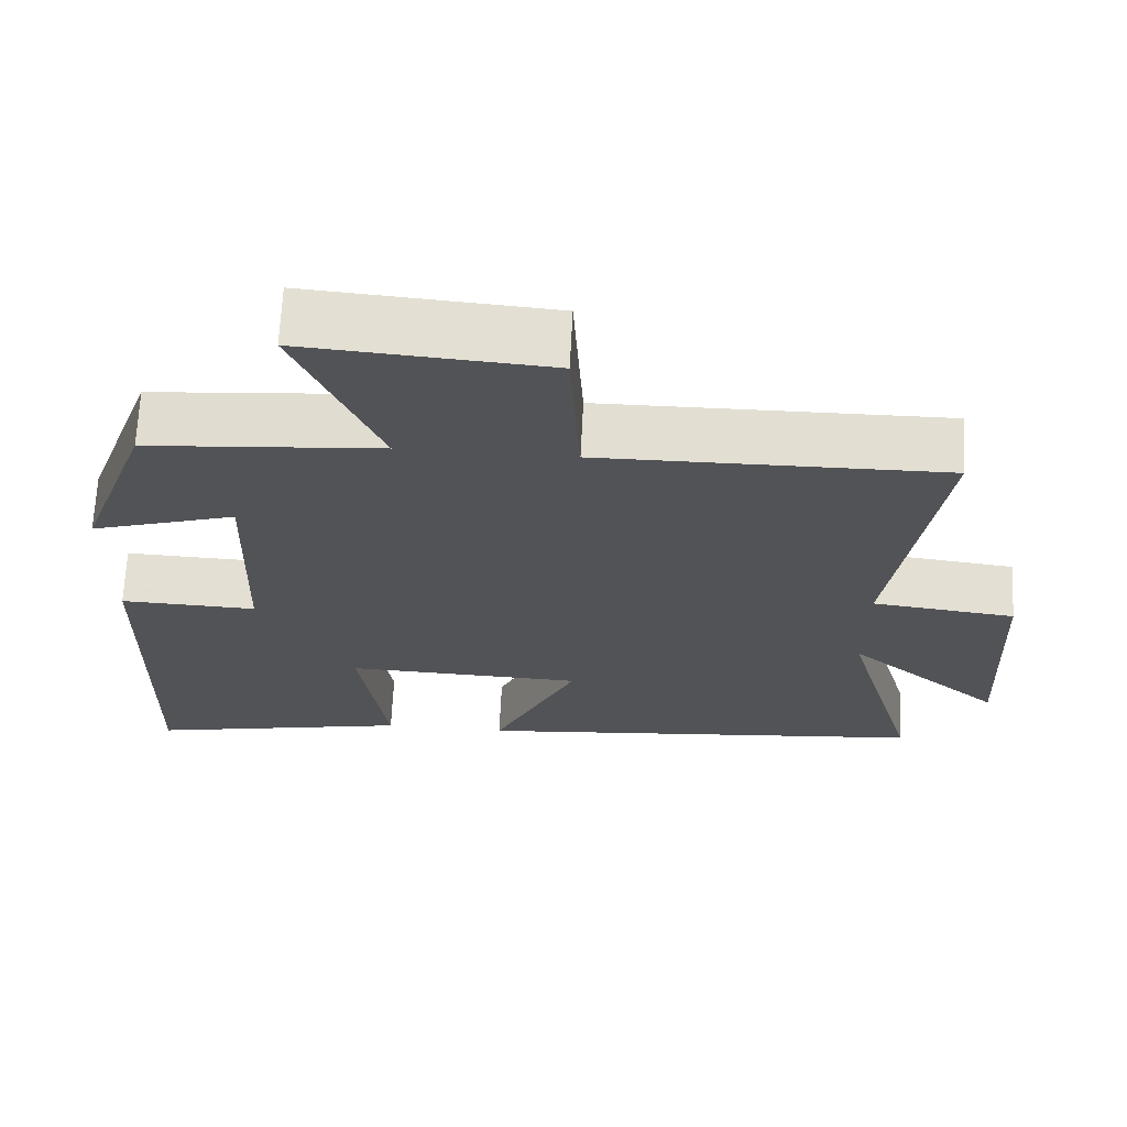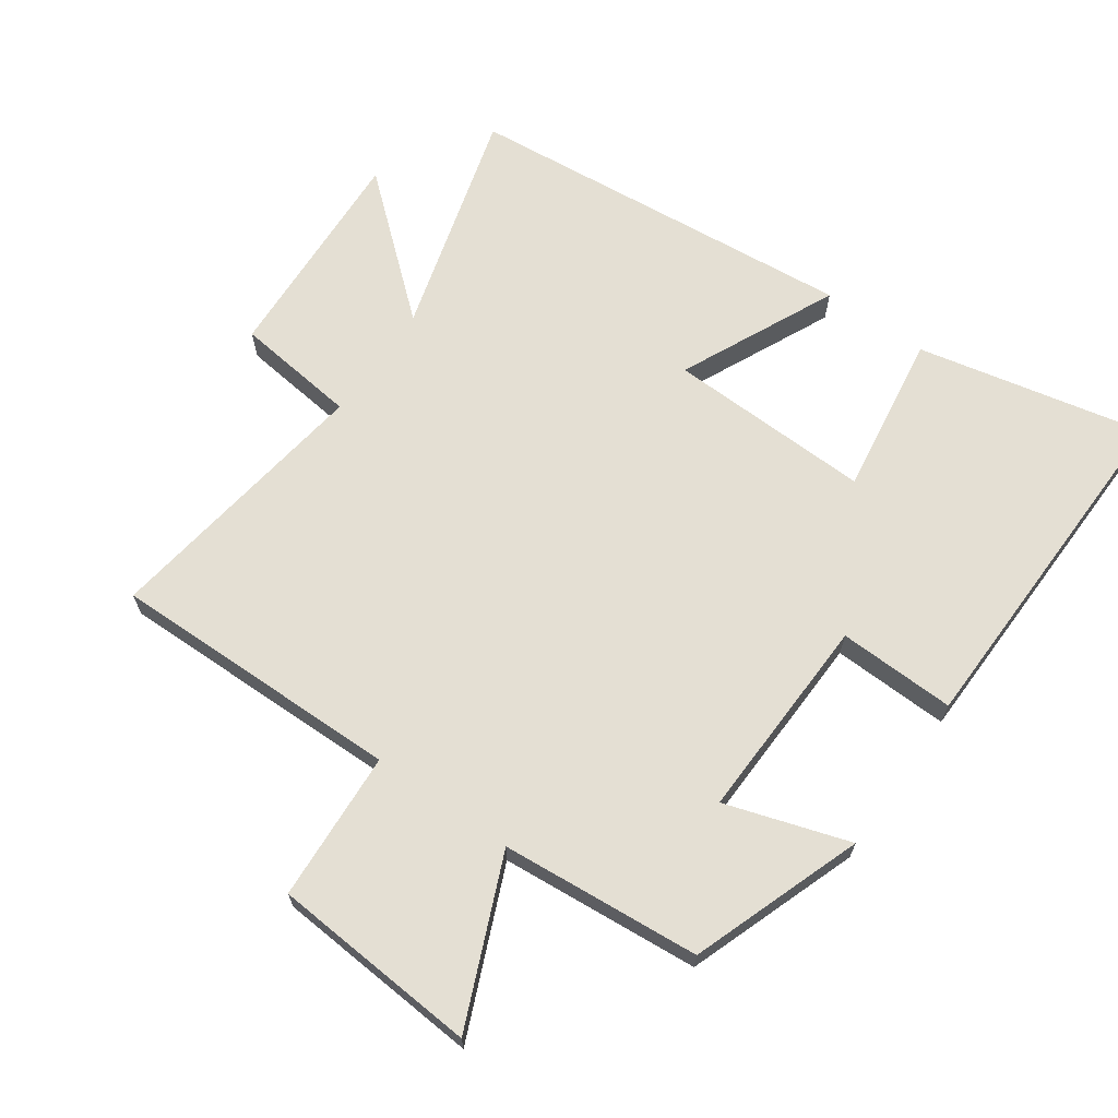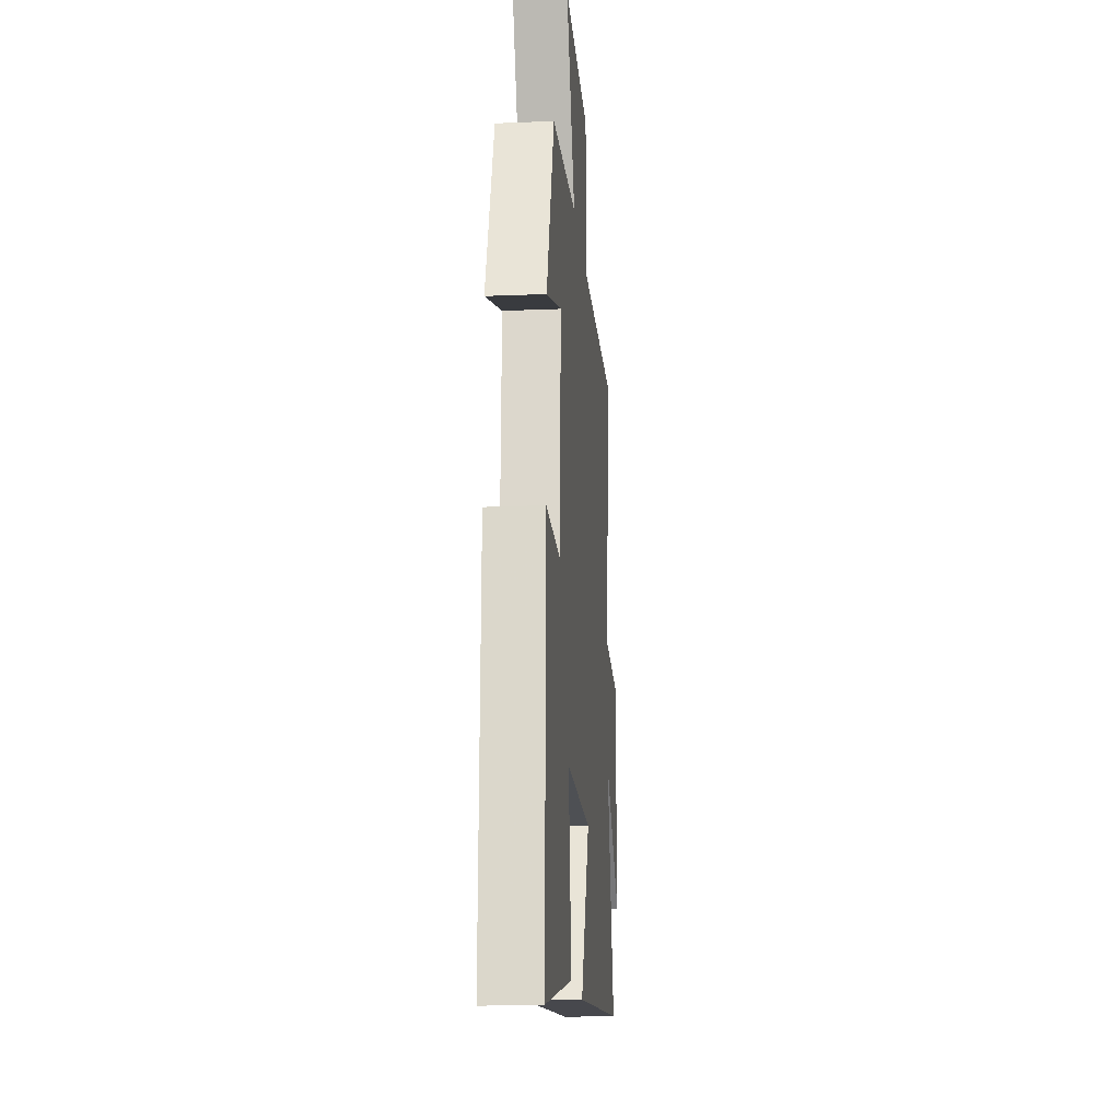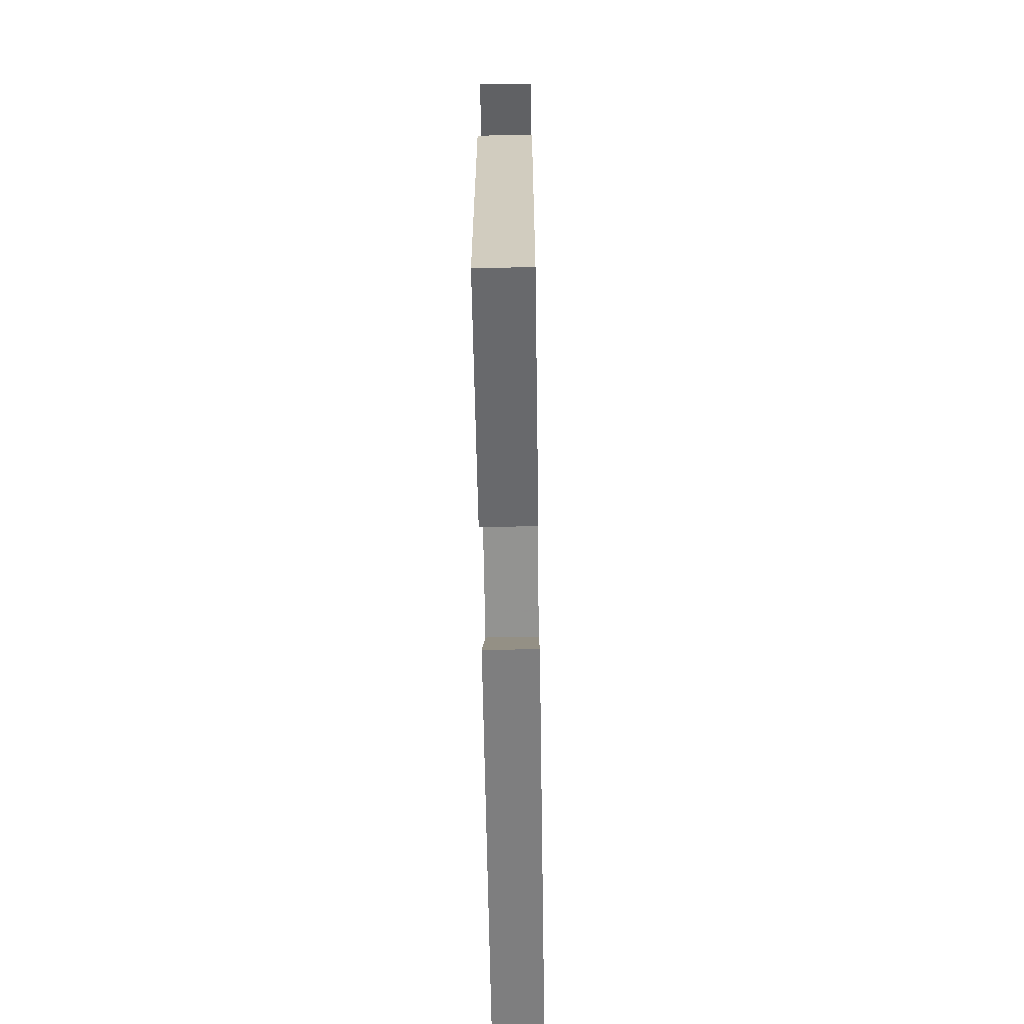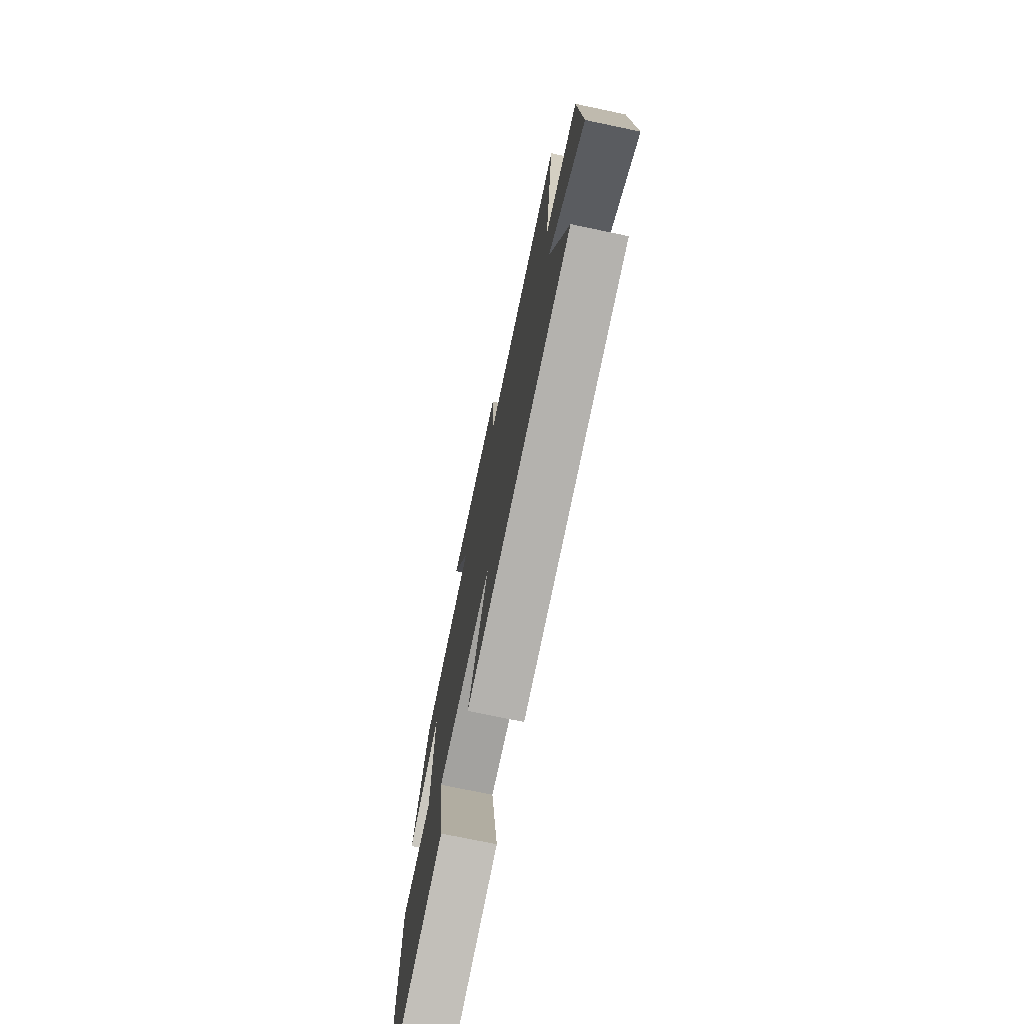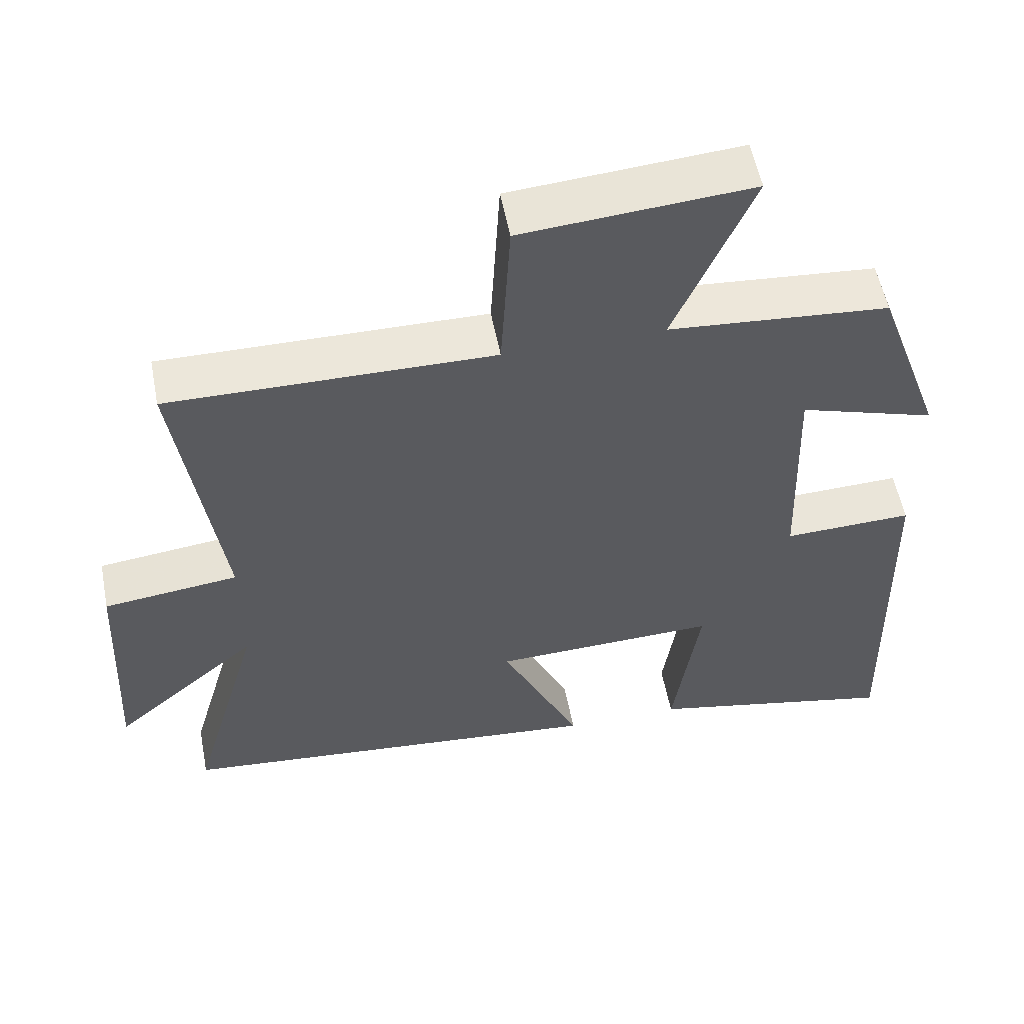
<metadata>
{"format":"obj","ext":"obj","renderer":"f3d","projection":"perspective","resolution":1024,"background":"white","views":[{"elev":67.6,"azim":-177.1,"up":"+Z"},{"elev":66.8,"azim":35.1,"up":"+Y"},{"elev":-17.1,"azim":94.8,"up":"+Z"},{"elev":-64.7,"azim":90.9,"up":"+Z"},{"elev":-74.4,"azim":-101.8,"up":"+Z"},{"elev":55.2,"azim":-10.9,"up":"+Z"}]}
</metadata>
<code>
v 0.512 0.07 -0.574
v 0.165 0.07 -0.5
v 0.201 0.07 -0.254
v -0.109 0.07 -0.264
v 0.001 0.07 -0.5
v -0.597 0.07 -0.444
v -0.5 0.07 -0.099
v -0.701 0.07 -0.271
v -0.685 0.07 0.065
v -0.5 0.07 0.087
v -0.56 0.07 0.505
v -0.116 0.07 0.5
v -0.103 0.07 0.728
v 0.211 0.07 0.752
v 0.104 0.07 0.5
v 0.407 0.07 0.475
v 0.5 0.07 0.216
v 0.312 0.07 0.276
v 0.322 0.07 -0.038
v 0.5 0.07 -0.032
v 0.512 0 -0.574
v 0.165 0 -0.5
v 0.201 0 -0.254
v -0.109 0 -0.264
v 0.001 0 -0.5
v -0.597 0 -0.444
v -0.5 0 -0.099
v -0.701 0 -0.271
v -0.685 0 0.065
v -0.5 0 0.087
v -0.56 0 0.505
v -0.116 0 0.5
v -0.103 0 0.728
v 0.211 0 0.752
v 0.104 0 0.5
v 0.407 0 0.475
v 0.5 0 0.216
v 0.312 0 0.276
v 0.322 0 -0.038
v 0.5 0 -0.032
f 1 2 3
f 20 1 3
f 19 20 3
f 18 19 3 4
f 15 16 17 18
f 15 18 4
f 12 13 14 15
f 12 15 4
f 10 11 12 4
f 7 8 9 10
f 7 10 4 5
f 5 6 7
f 23 22 21
f 23 21 40
f 23 40 39
f 24 23 39 38
f 38 37 36 35
f 24 38 35
f 35 34 33 32
f 24 35 32
f 24 32 31 30
f 30 29 28 27
f 25 24 30 27
f 27 26 25
f 1 21 22 2
f 2 22 23 3
f 3 23 24 4
f 4 24 25 5
f 5 25 26 6
f 6 26 27 7
f 7 27 28 8
f 8 28 29 9
f 9 29 30 10
f 10 30 31 11
f 11 31 32 12
f 12 32 33 13
f 13 33 34 14
f 14 34 35 15
f 15 35 36 16
f 16 36 37 17
f 17 37 38 18
f 18 38 39 19
f 19 39 40 20
f 20 40 21 1

</code>
